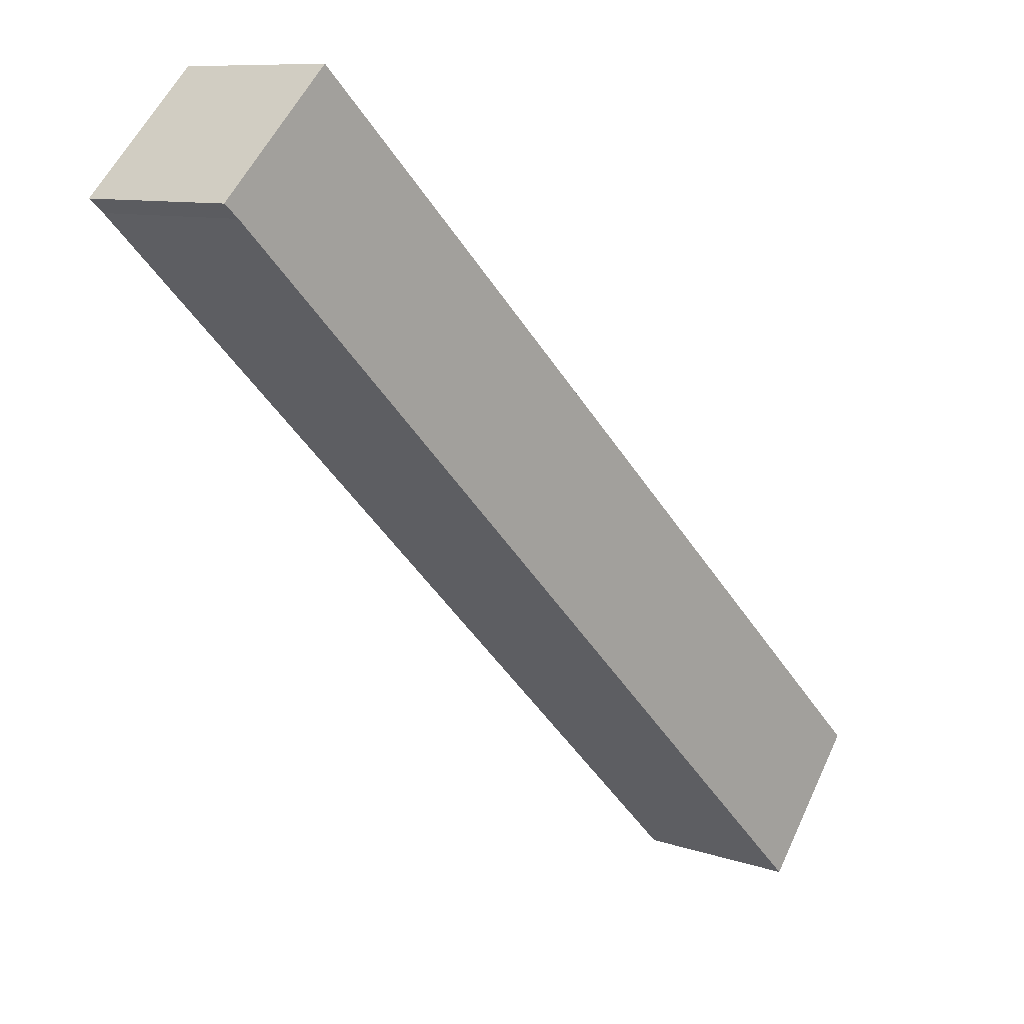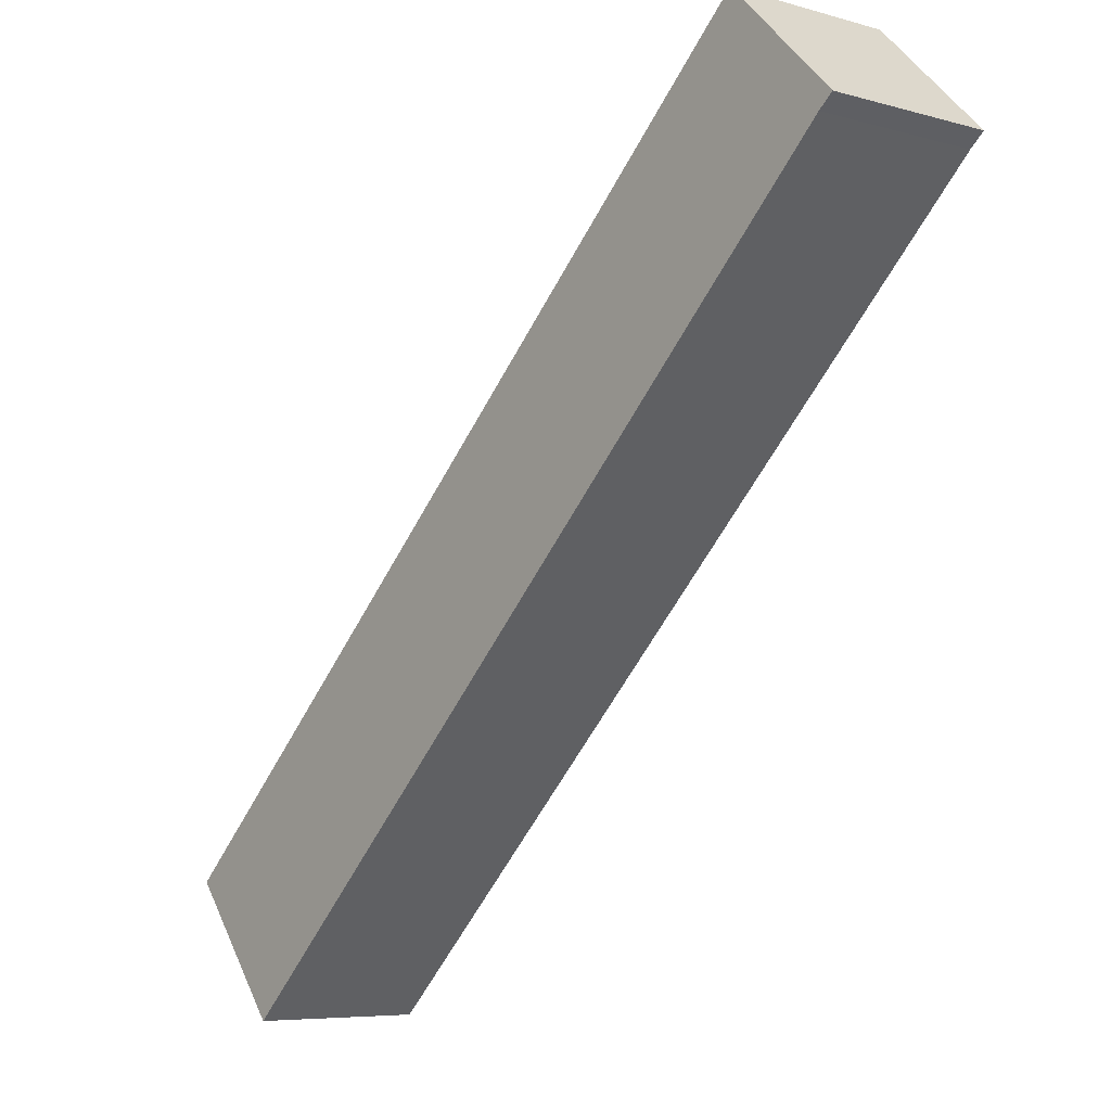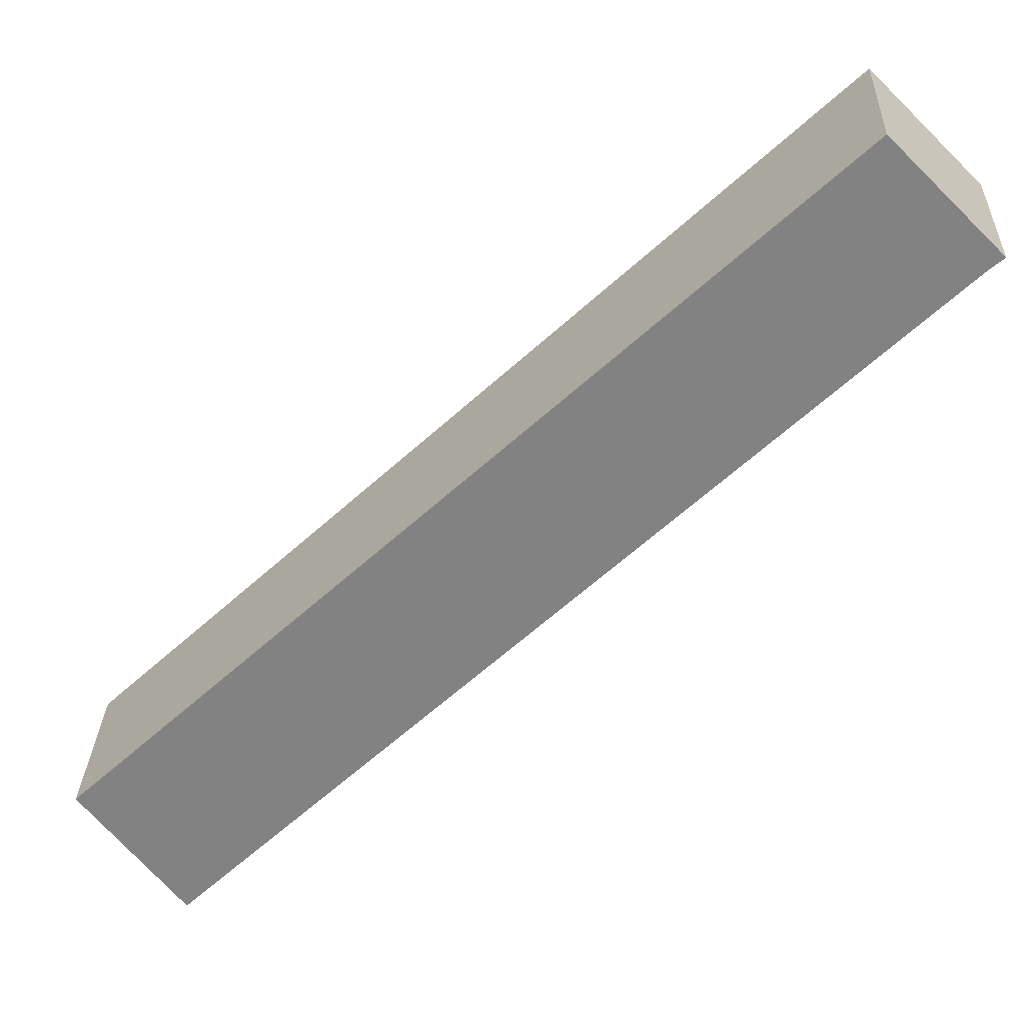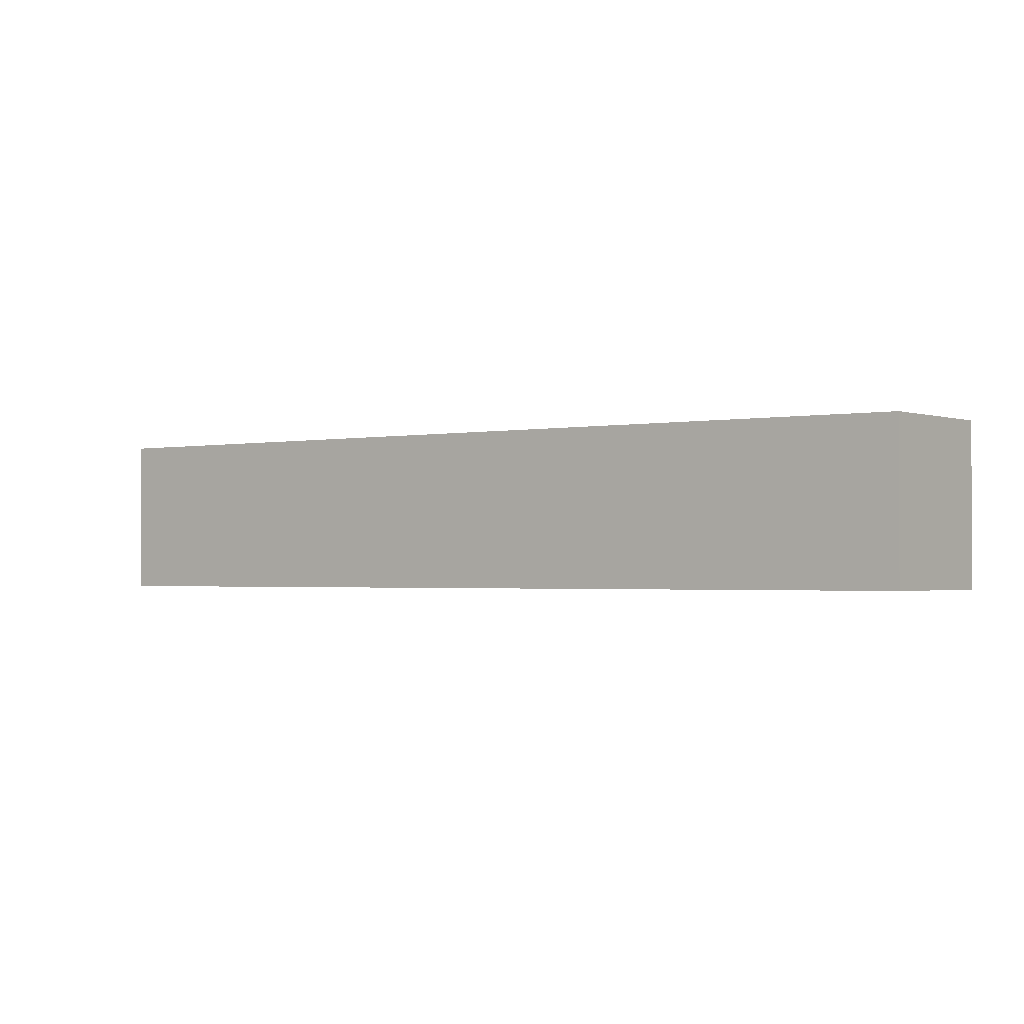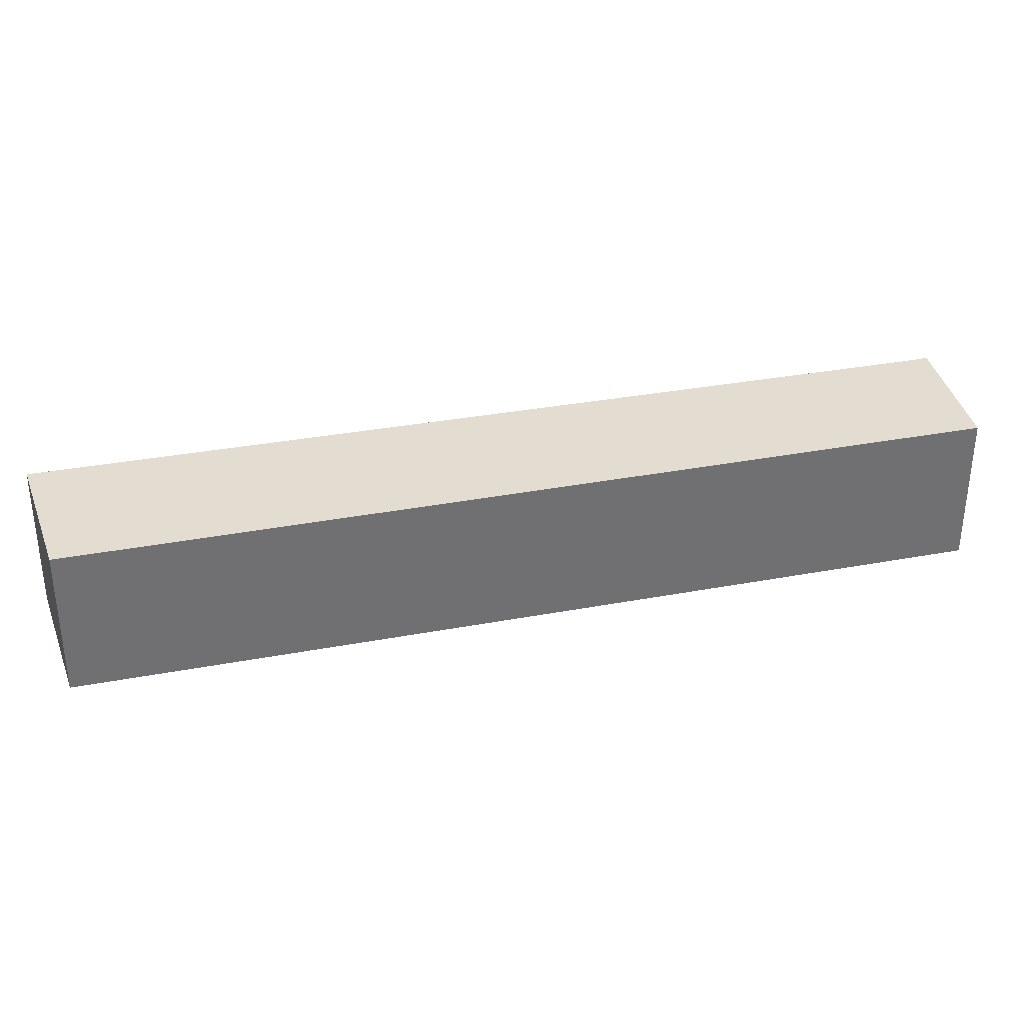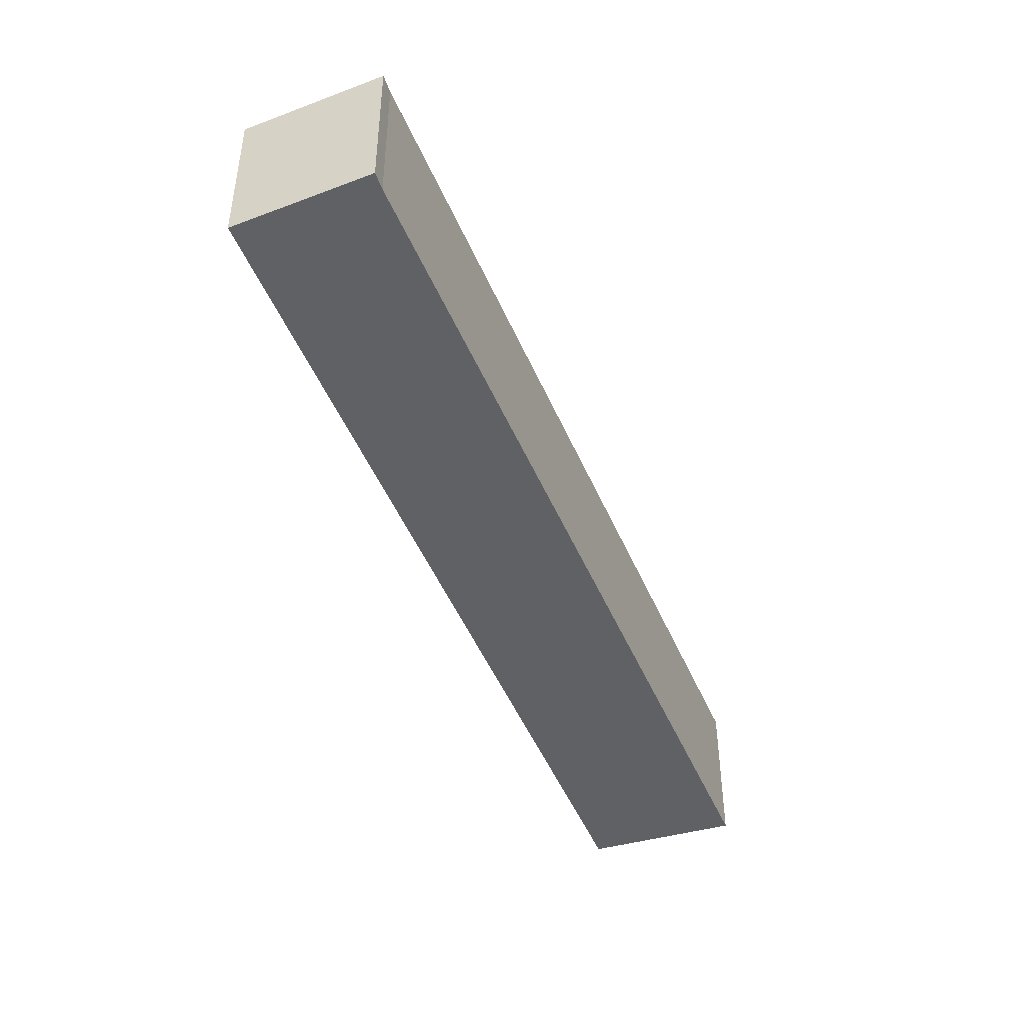
<metadata>
{"format":"obj","ext":"obj","renderer":"f3d","projection":"perspective","resolution":1024,"background":"white","views":[{"elev":9.3,"azim":132.4,"up":"+Z"},{"elev":-6.7,"azim":50.3,"up":"+Z"},{"elev":28.9,"azim":2.4,"up":"+Z"},{"elev":-1.6,"azim":-7.0,"up":"+Y"},{"elev":35.3,"azim":-57.3,"up":"+Y"},{"elev":-46.9,"azim":68.4,"up":"+Y"}]}
</metadata>
<code>
v  0 1.057 6.472e-17
v  5.222 1.057 3.606
v  0.634 1.057 -0.798
v  4.63 1.057 4.363
v  5.313 1.057 3.683
v  5.313 -2.255e-16 3.683
v  5.222 -2.208e-16 3.606
v  0.634 4.886e-17 -0.798
v  0 0 0
v  4.63 -2.672e-16 4.363
g defaultobject
f 1 2 3
f 2 1 4
f 2 4 5
f 6 2 5
f 2 6 7
f 7 3 2
f 3 7 8
f 8 1 3
f 1 8 9
f 10 5 4
f 5 10 6
f 9 4 1
f 4 9 10
f 7 9 8
f 9 7 6
f 9 6 10

</code>
